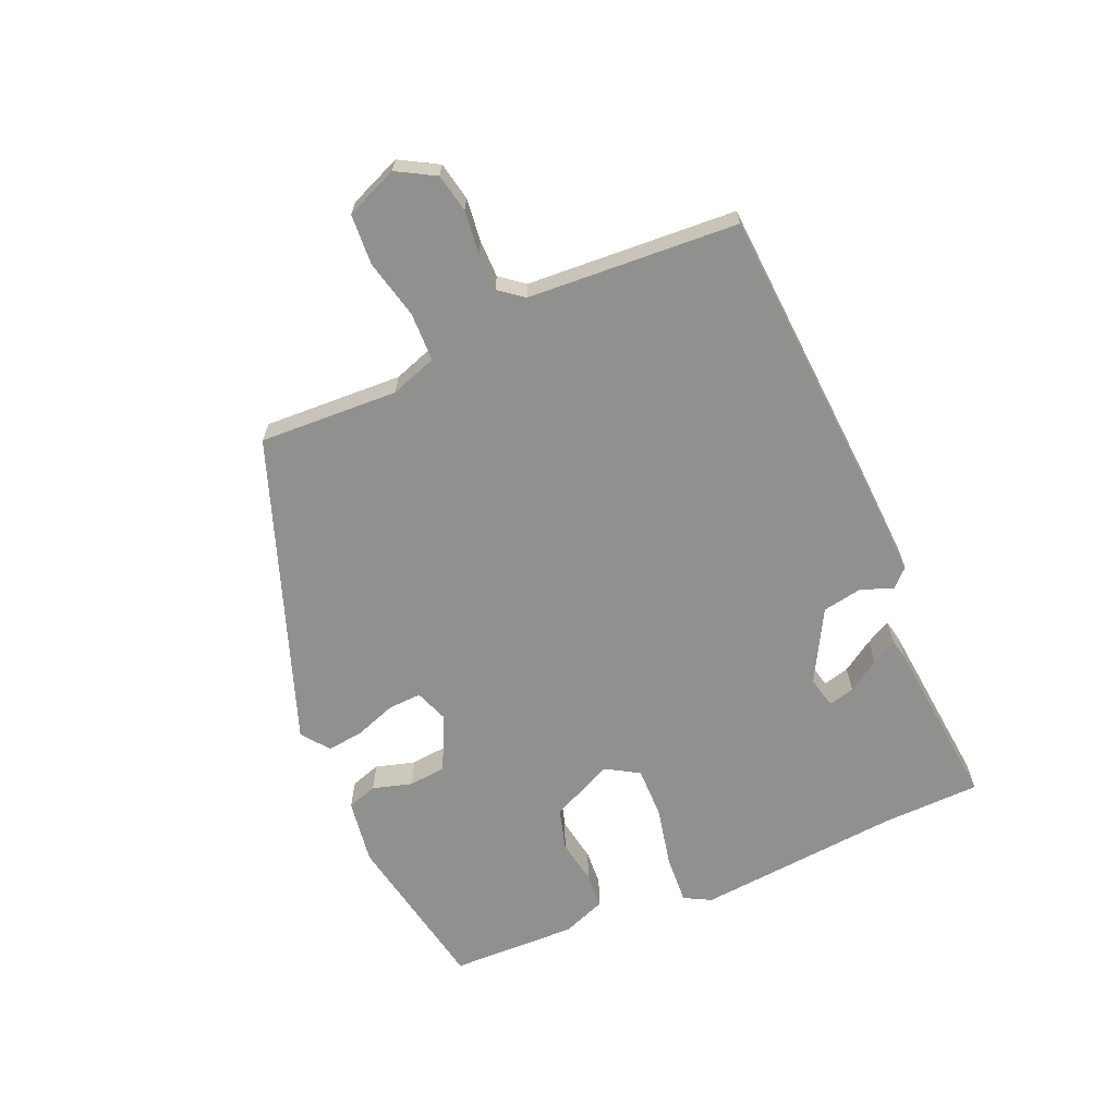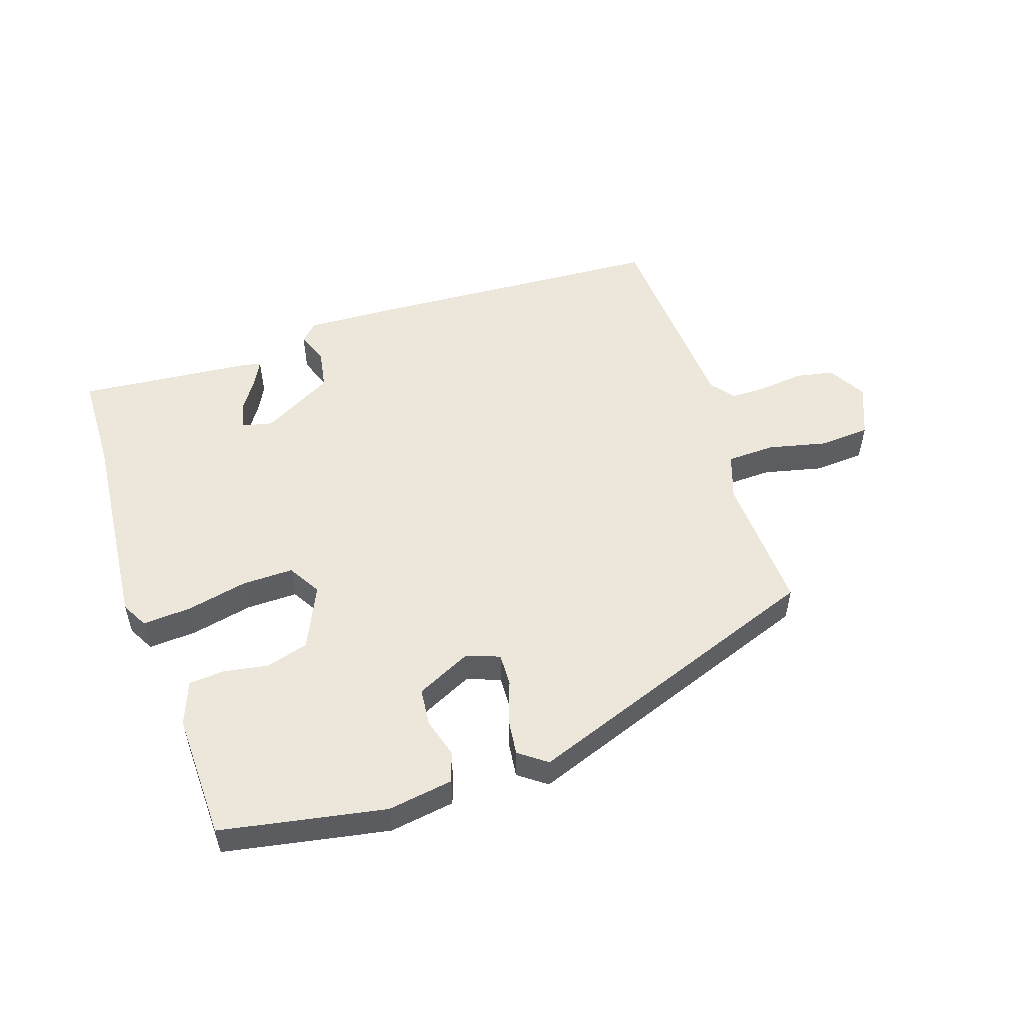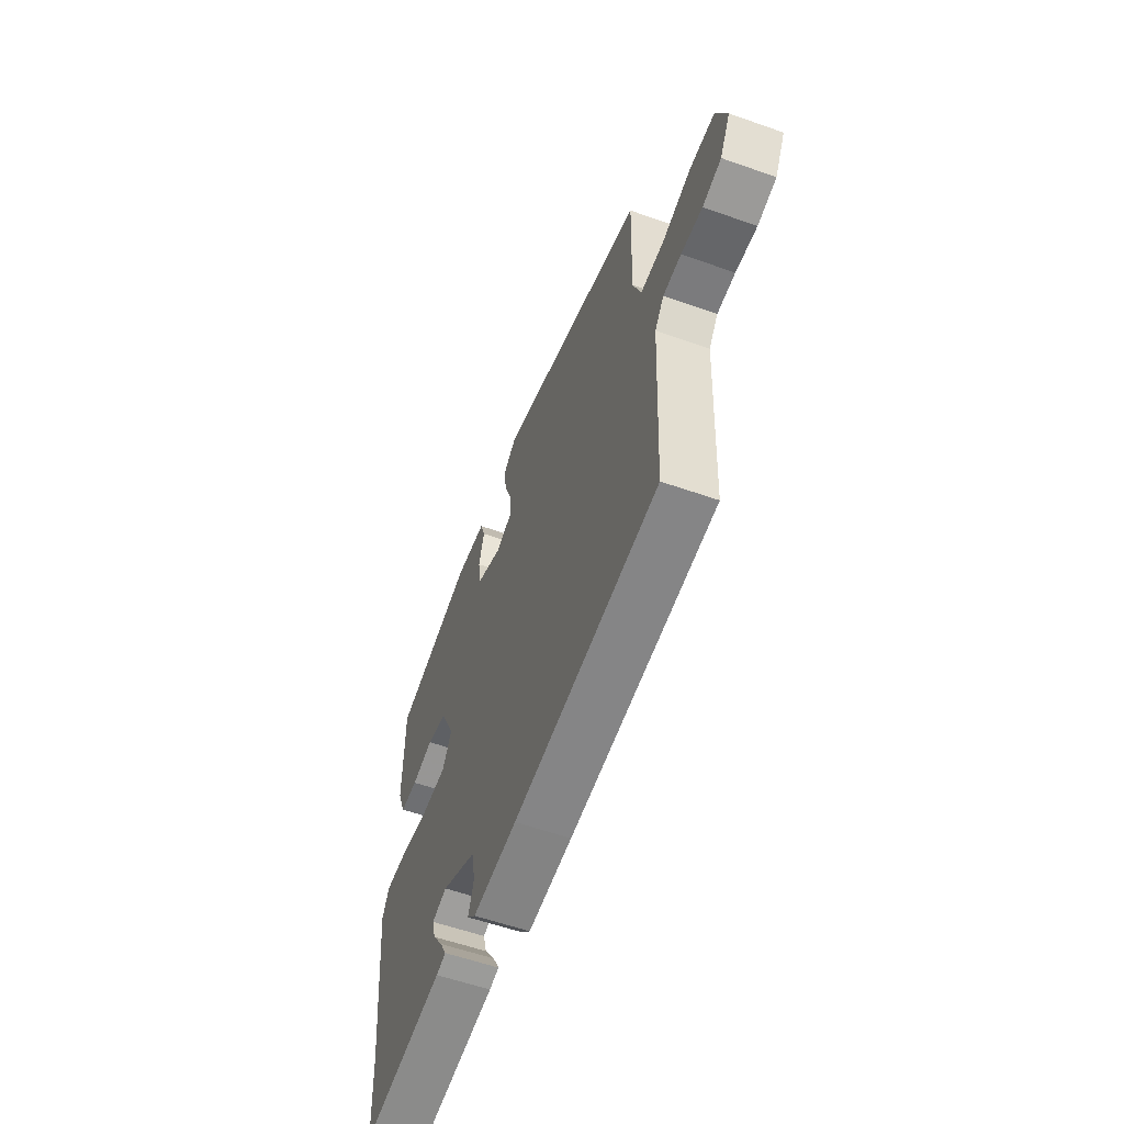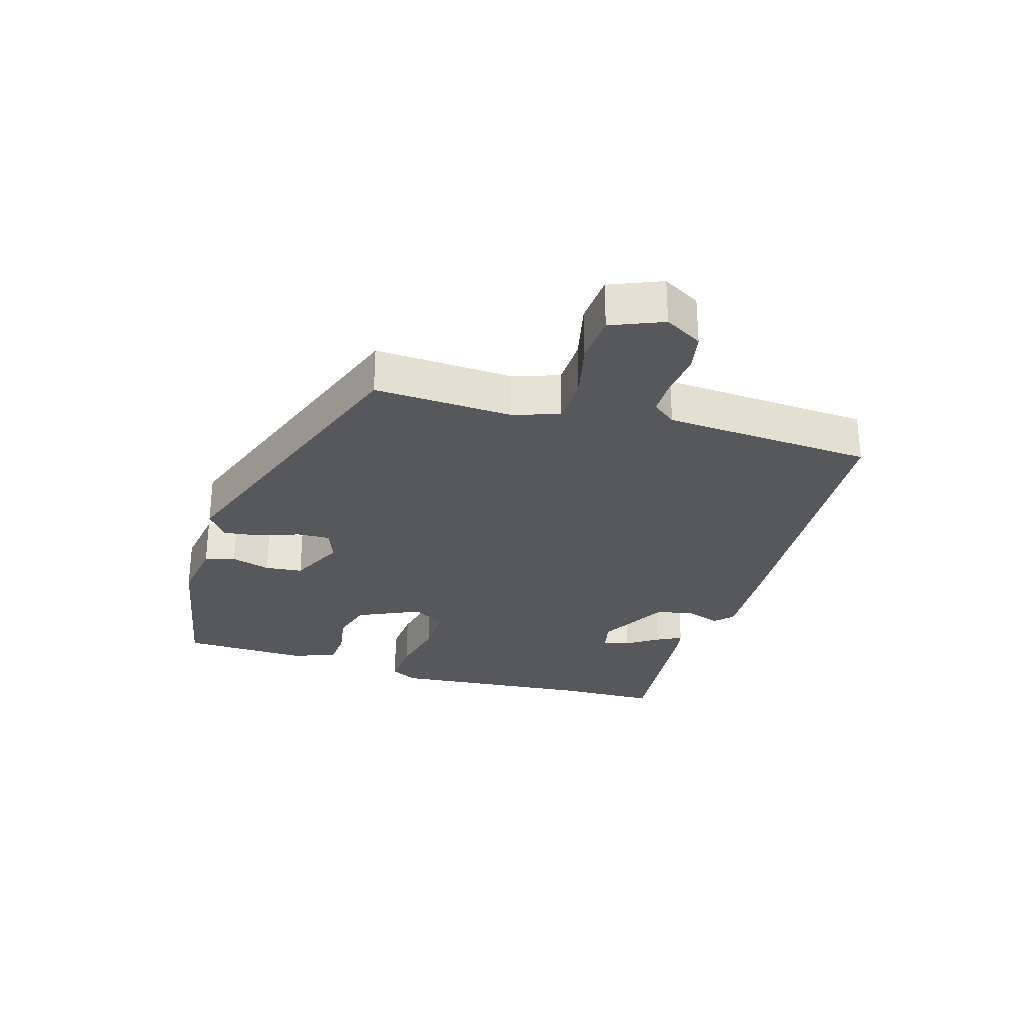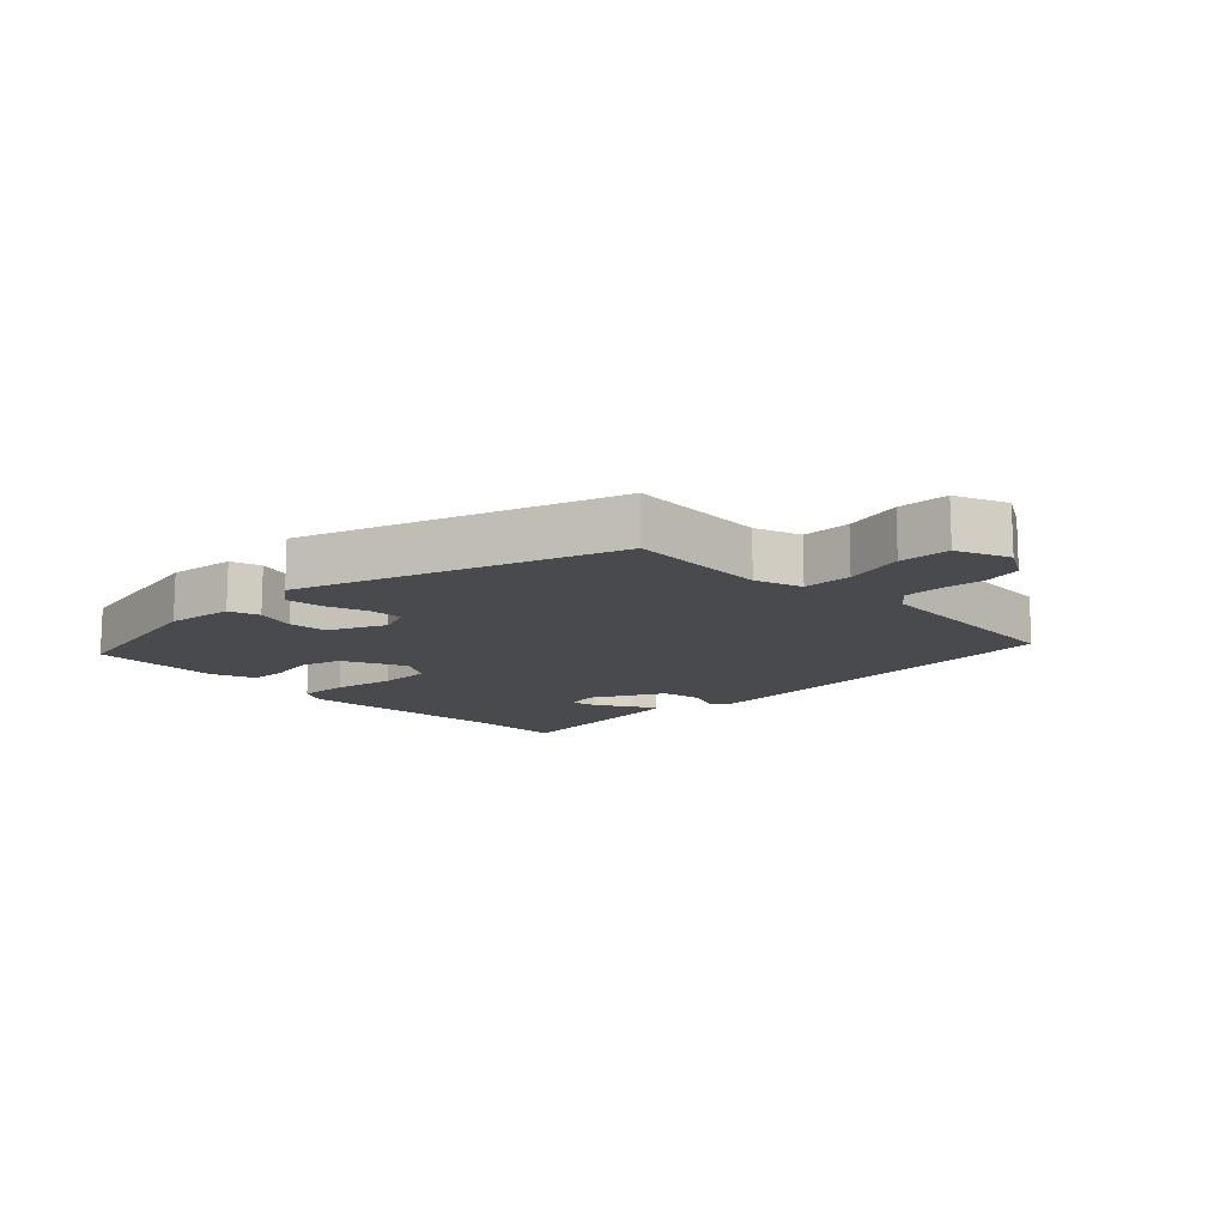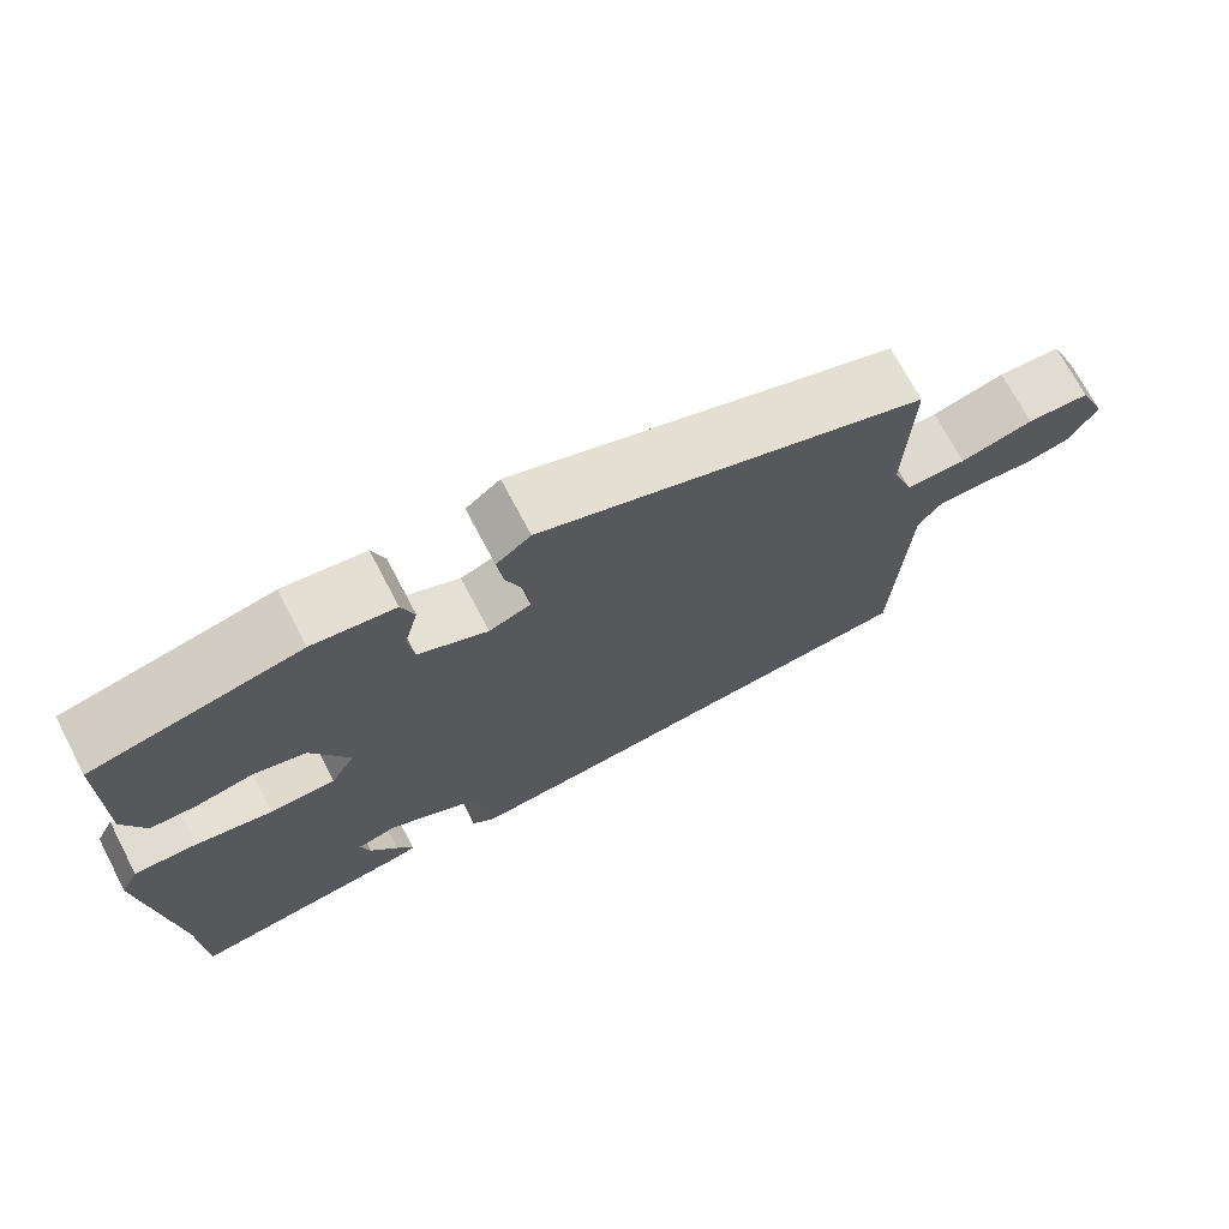
<metadata>
{"format":"obj","ext":"obj","renderer":"f3d","projection":"perspective","resolution":1024,"background":"white","views":[{"elev":-65.6,"azim":112.6,"up":"+Y"},{"elev":52.9,"azim":-19.4,"up":"+Y"},{"elev":-57.6,"azim":69.9,"up":"+Z"},{"elev":-28.3,"azim":72.5,"up":"+Y"},{"elev":-13.2,"azim":44.0,"up":"+Y"},{"elev":71.2,"azim":-27.7,"up":"+Z"}]}
</metadata>
<code>
v -0.5 0.07 0.418
v -0.242 0.07 0.47
v -0.139 0.07 0.456
v -0.123 0.07 0.409
v -0.14 0.07 0.347
v -0.133 0.07 0.288
v -0.046 0.07 0.248
v 0.006 0.07 0.268
v 0.003 0.07 0.32
v -0.021 0.07 0.384
v -0.029 0.07 0.442
v 0.014 0.07 0.475
v 0.496 0.07 0.308
v 0.489 0.07 0.09
v 0.515 0.07 0.018
v 0.591 0.07 0.017
v 0.683 0.07 0.04
v 0.762 0.07 0.036
v 0.797 0.07 -0.045
v 0.764 0.07 -0.105
v 0.704 0.07 -0.118
v 0.636 0.07 -0.111
v 0.578 0.07 -0.112
v 0.549 0.07 -0.15
v 0.533 0.07 -0.479
v 0.064 0.07 -0.515
v -0.08 0.07 -0.524
v -0.107 0.07 -0.497
v -0.089 0.07 -0.446
v -0.101 0.07 -0.384
v -0.214 0.07 -0.324
v -0.263 0.07 -0.336
v -0.252 0.07 -0.377
v -0.218 0.07 -0.427
v -0.197 0.07 -0.466
v -0.229 0.07 -0.473
v -0.5 0.07 -0.503
v -0.506 0.07 -0.35
v -0.54 0.07 -0.026
v -0.518 0.07 0.016
v -0.441 0.07 0.012
v -0.346 0.07 -0.007
v -0.265 0.07 -0.007
v -0.235 0.07 0.045
v -0.282 0.07 0.143
v -0.348 0.07 0.161
v -0.418 0.07 0.148
v -0.475 0.07 0.151
v -0.502 0.07 0.219
v -0.5 0 0.418
v -0.242 0 0.47
v -0.139 0 0.456
v -0.123 0 0.409
v -0.14 0 0.347
v -0.133 0 0.288
v -0.046 0 0.248
v 0.006 0 0.268
v 0.003 0 0.32
v -0.021 0 0.384
v -0.029 0 0.442
v 0.014 0 0.475
v 0.496 0 0.308
v 0.489 0 0.09
v 0.515 0 0.018
v 0.591 0 0.017
v 0.683 0 0.04
v 0.762 0 0.036
v 0.797 0 -0.045
v 0.764 0 -0.105
v 0.704 0 -0.118
v 0.636 0 -0.111
v 0.578 0 -0.112
v 0.549 0 -0.15
v 0.533 0 -0.479
v 0.064 0 -0.515
v -0.08 0 -0.524
v -0.107 0 -0.497
v -0.089 0 -0.446
v -0.101 0 -0.384
v -0.214 0 -0.324
v -0.263 0 -0.336
v -0.252 0 -0.377
v -0.218 0 -0.427
v -0.197 0 -0.466
v -0.229 0 -0.473
v -0.5 0 -0.503
v -0.506 0 -0.35
v -0.54 0 -0.026
v -0.518 0 0.016
v -0.441 0 0.012
v -0.346 0 -0.007
v -0.265 0 -0.007
v -0.235 0 0.045
v -0.282 0 0.143
v -0.348 0 0.161
v -0.418 0 0.148
v -0.475 0 0.151
v -0.502 0 0.219
f 3 4 5
f 2 3 5
f 1 2 5
f 49 1 5
f 48 49 5
f 47 48 5
f 46 47 5
f 45 46 5 6
f 44 45 6 7
f 43 44 7 8
f 40 41 42
f 39 40 42
f 38 39 42
f 38 42 43
f 36 37 38
f 35 36 38
f 34 35 38
f 33 34 38
f 32 33 38
f 38 43 8
f 32 38 8
f 31 32 8
f 27 28 29
f 26 27 29
f 25 26 29
f 24 25 29
f 23 24 29 30
f 20 21 22
f 19 20 22
f 18 19 22
f 17 18 22
f 16 17 22
f 15 16 22 23
f 12 13 14
f 11 12 14
f 10 11 14
f 9 10 14
f 8 9 14 15
f 23 30 31
f 15 23 31
f 8 15 31
f 54 53 52
f 54 52 51
f 54 51 50
f 54 50 98
f 54 98 97
f 54 97 96
f 54 96 95
f 55 54 95 94
f 56 55 94 93
f 57 56 93 92
f 91 90 89
f 91 89 88
f 91 88 87
f 92 91 87
f 87 86 85
f 87 85 84
f 87 84 83
f 87 83 82
f 87 82 81
f 57 92 87
f 57 87 81
f 57 81 80
f 78 77 76
f 78 76 75
f 78 75 74
f 78 74 73
f 79 78 73 72
f 71 70 69
f 71 69 68
f 71 68 67
f 71 67 66
f 71 66 65
f 72 71 65 64
f 63 62 61
f 63 61 60
f 63 60 59
f 63 59 58
f 64 63 58 57
f 80 79 72
f 80 72 64
f 80 64 57
f 1 50 51 2
f 2 51 52 3
f 3 52 53 4
f 4 53 54 5
f 5 54 55 6
f 6 55 56 7
f 7 56 57 8
f 8 57 58 9
f 9 58 59 10
f 10 59 60 11
f 11 60 61 12
f 12 61 62 13
f 13 62 63 14
f 14 63 64 15
f 15 64 65 16
f 16 65 66 17
f 17 66 67 18
f 18 67 68 19
f 19 68 69 20
f 20 69 70 21
f 21 70 71 22
f 22 71 72 23
f 23 72 73 24
f 24 73 74 25
f 25 74 75 26
f 26 75 76 27
f 27 76 77 28
f 28 77 78 29
f 29 78 79 30
f 30 79 80 31
f 31 80 81 32
f 32 81 82 33
f 33 82 83 34
f 34 83 84 35
f 35 84 85 36
f 36 85 86 37
f 37 86 87 38
f 38 87 88 39
f 39 88 89 40
f 40 89 90 41
f 41 90 91 42
f 42 91 92 43
f 43 92 93 44
f 44 93 94 45
f 45 94 95 46
f 46 95 96 47
f 47 96 97 48
f 48 97 98 49
f 49 98 50 1

</code>
